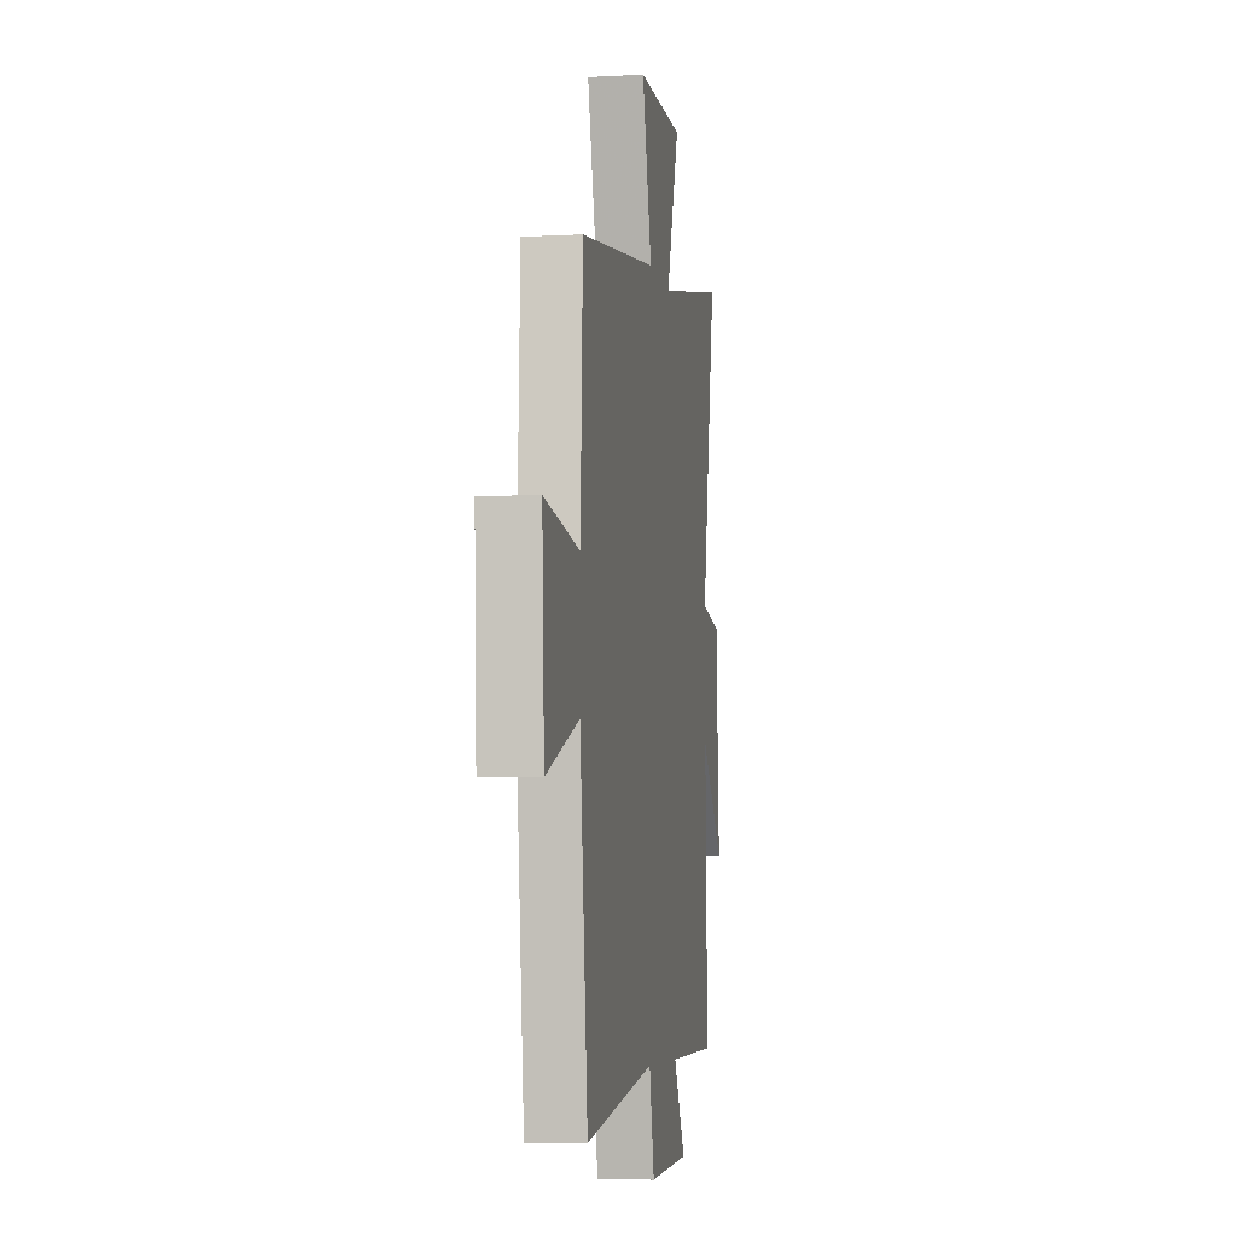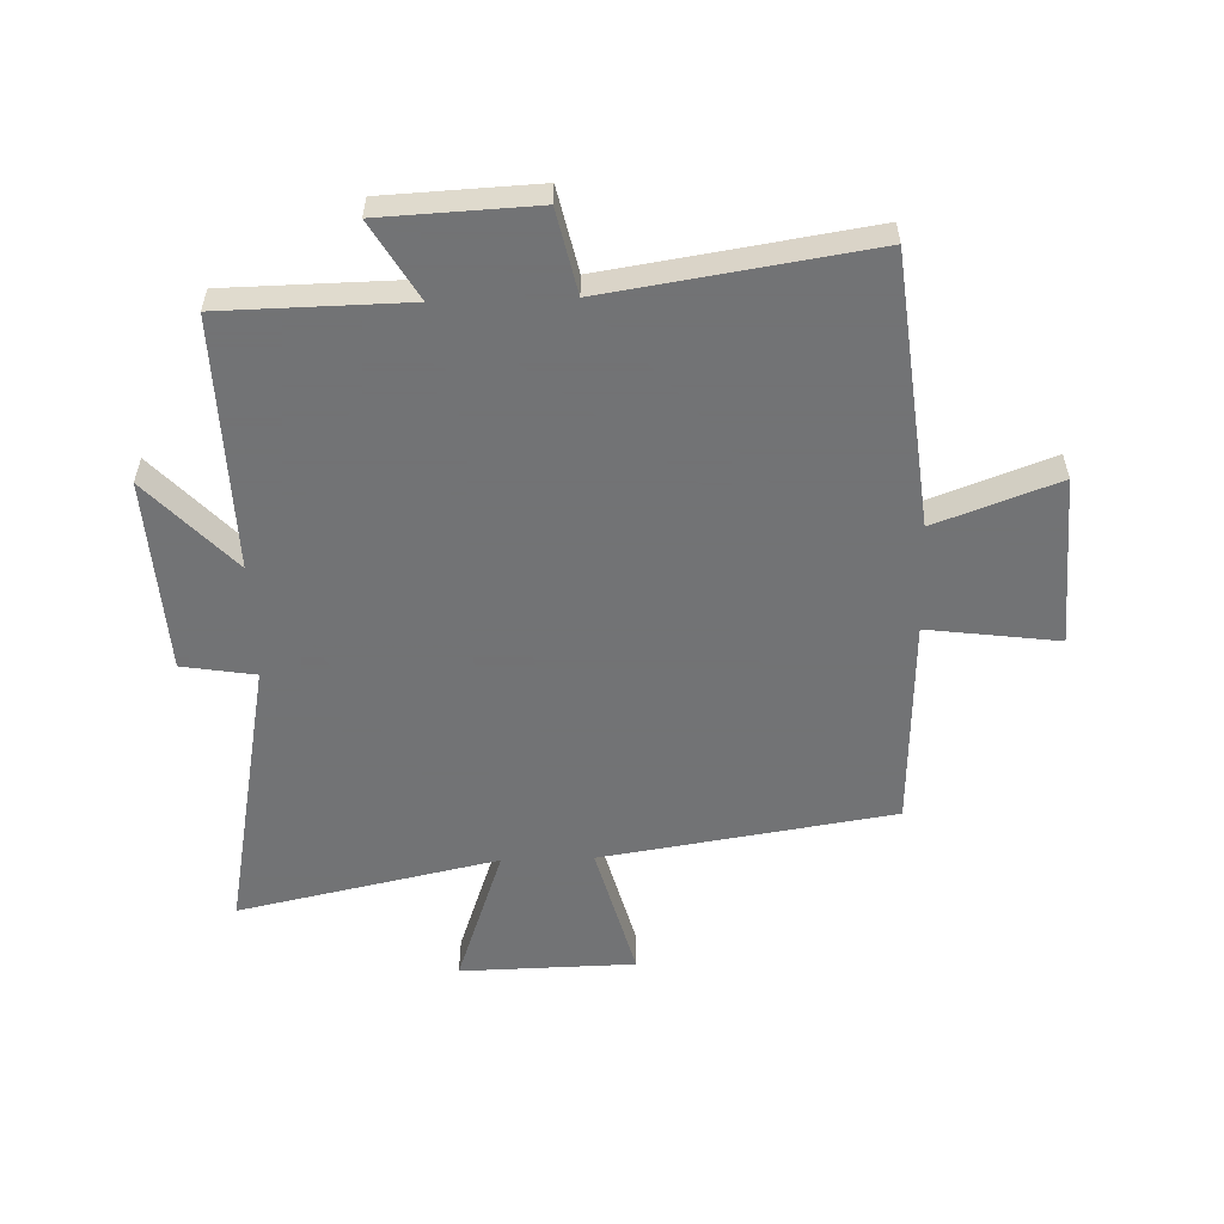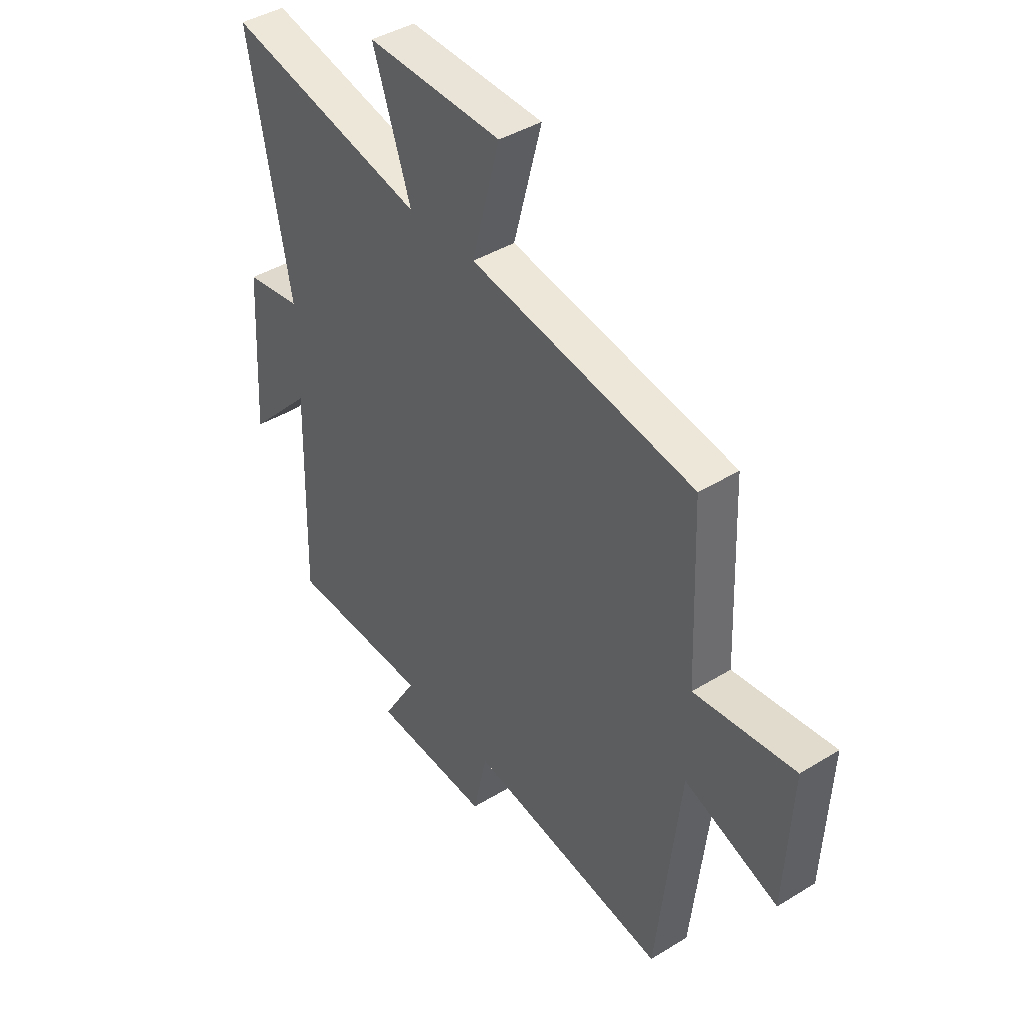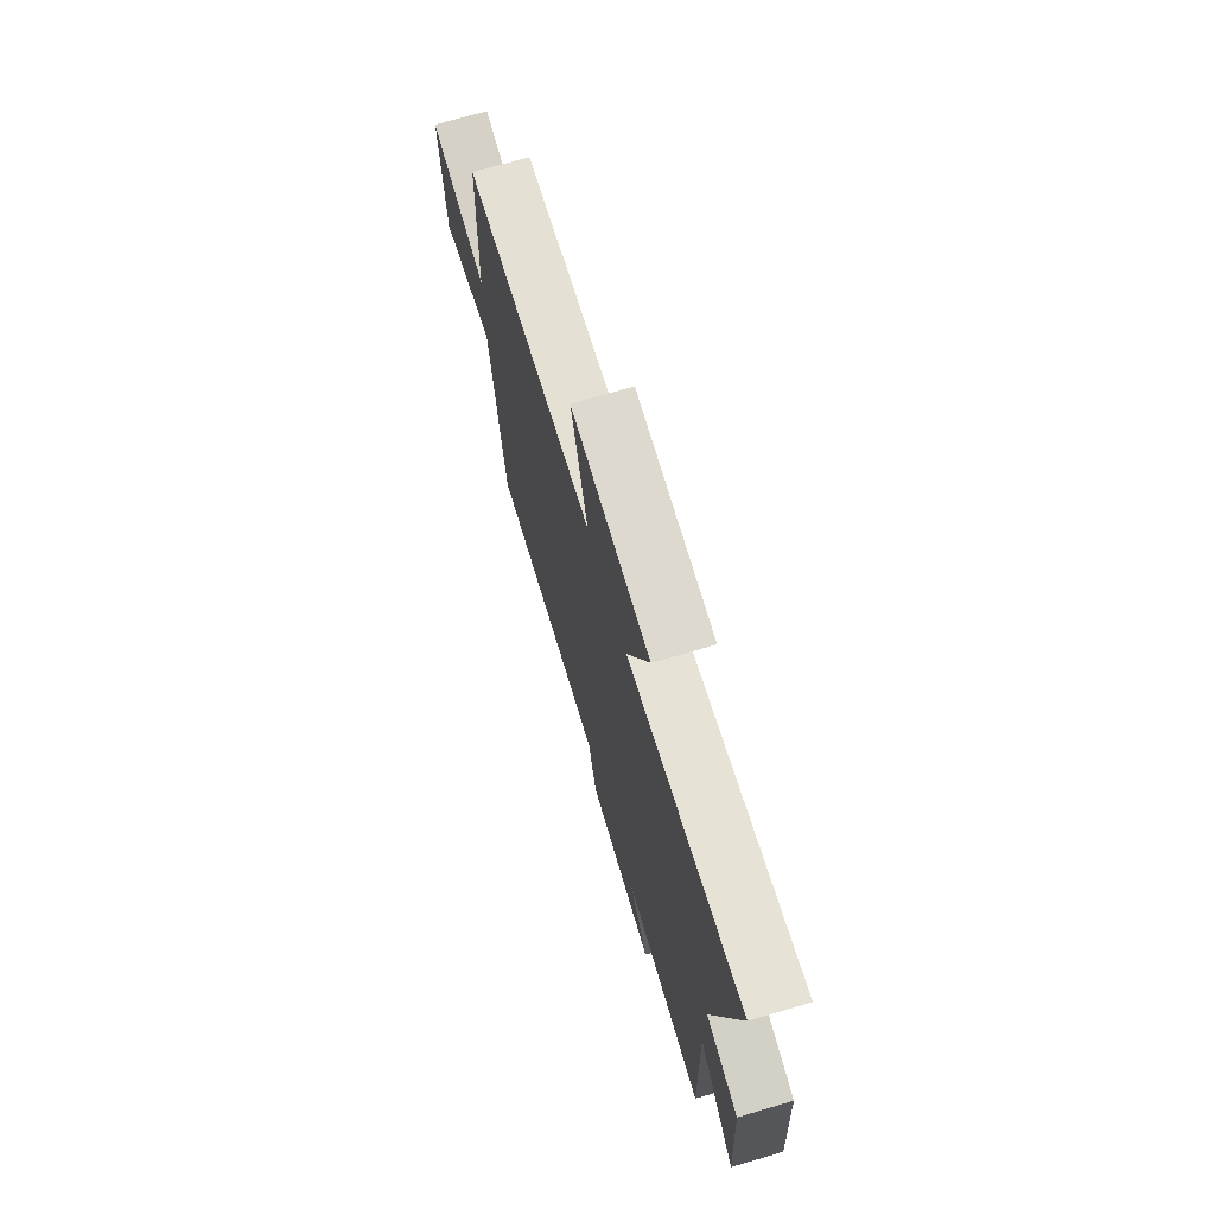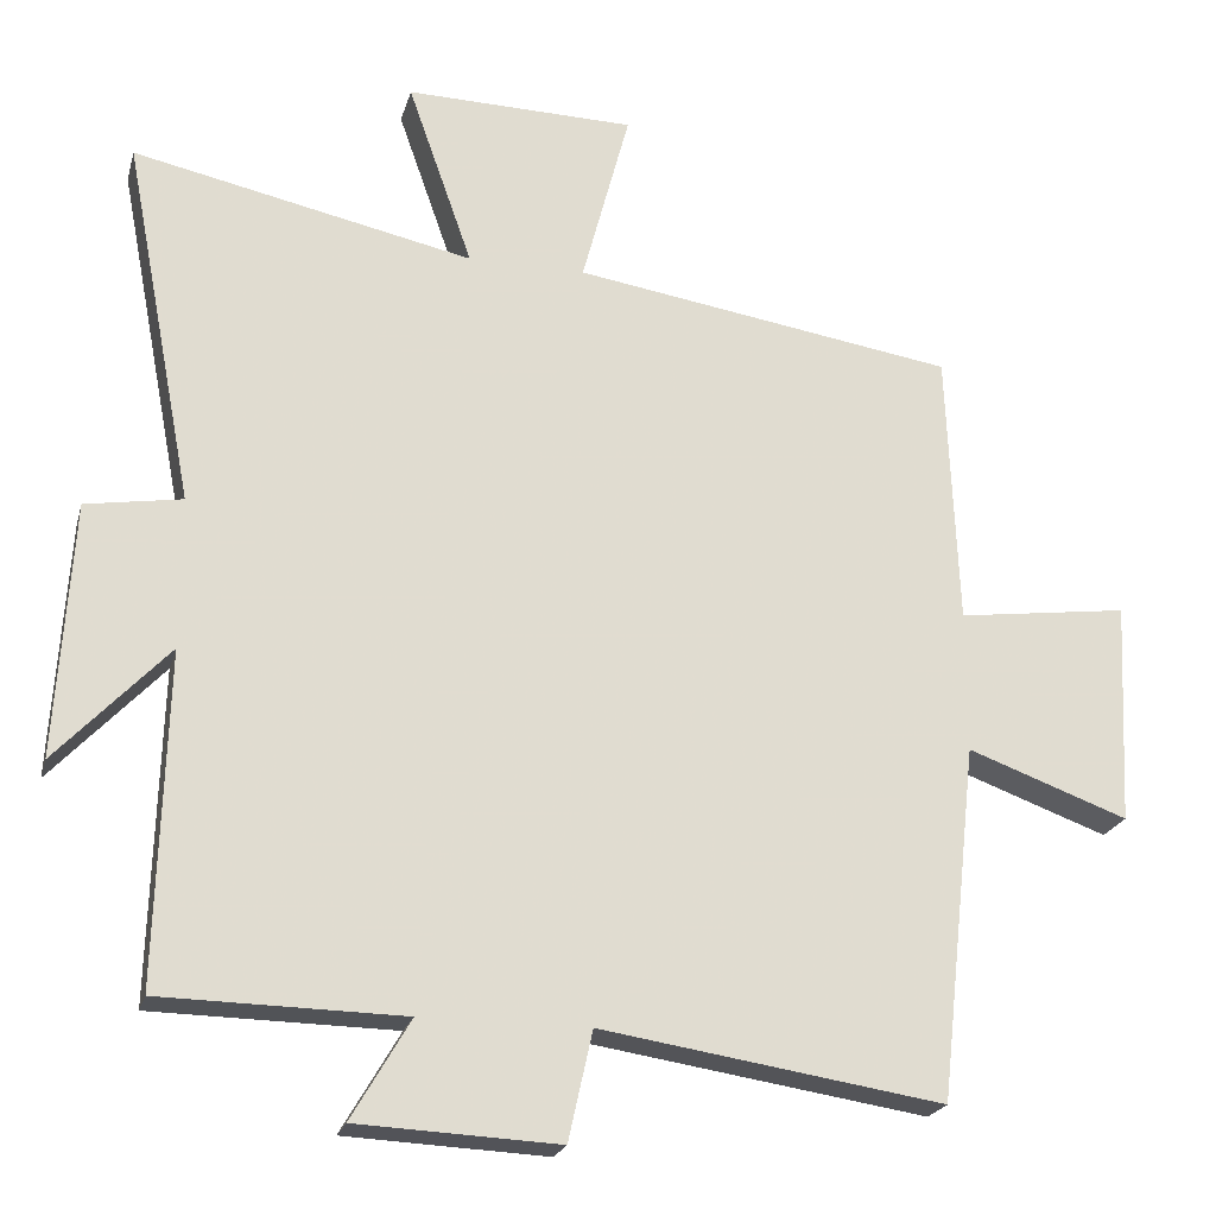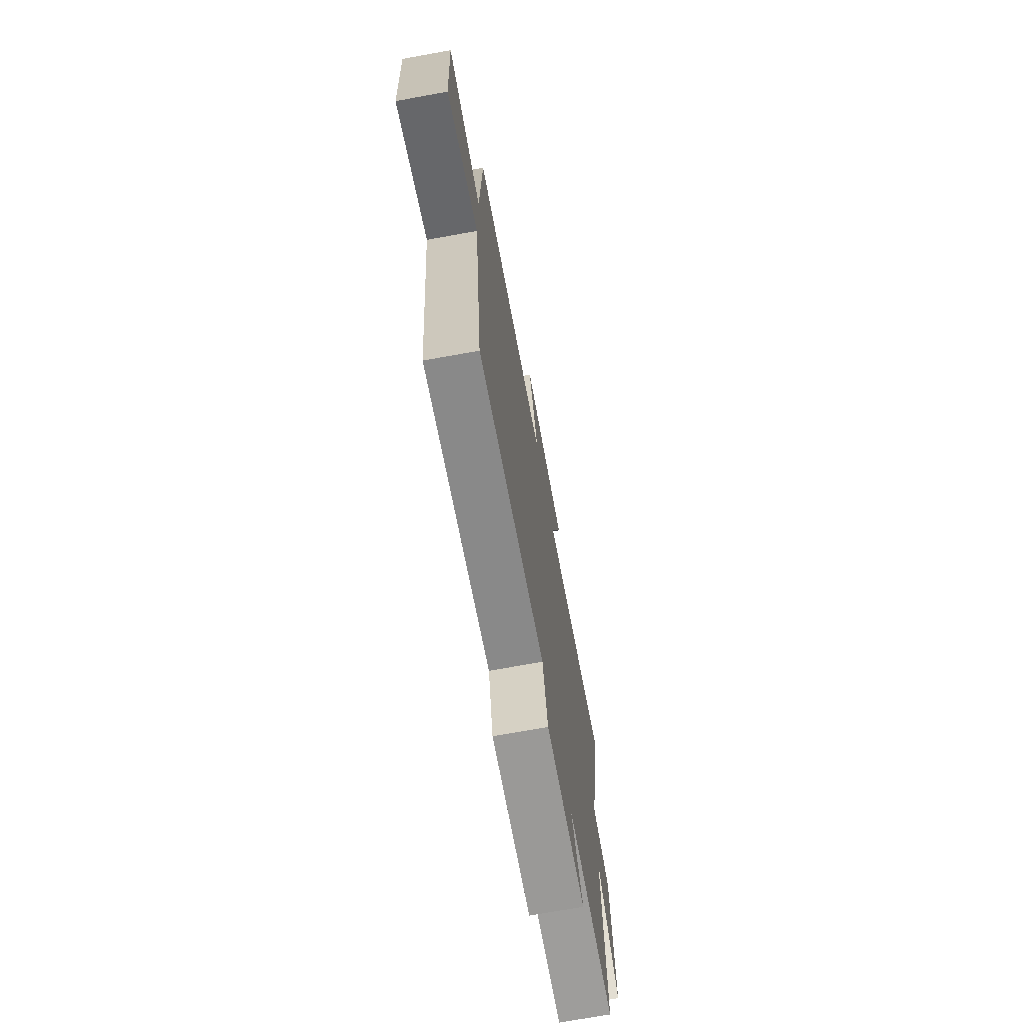
<metadata>
{"format":"obj","ext":"obj","renderer":"f3d","projection":"perspective","resolution":1024,"background":"white","views":[{"elev":-6.3,"azim":-80.6,"up":"+Z"},{"elev":-55.7,"azim":-178.2,"up":"+Y"},{"elev":41.9,"azim":-126.4,"up":"+Z"},{"elev":72.6,"azim":73.7,"up":"+Z"},{"elev":-22.0,"azim":165.7,"up":"+Z"},{"elev":-71.5,"azim":-79.7,"up":"+Z"}]}
</metadata>
<code>
v 0.512 0.07 -0.495
v 0.202 0.07 -0.5
v 0.277 0.07 -0.628
v 0.019 0.07 -0.64
v -0.012 0.07 -0.5
v -0.45 0.07 -0.567
v -0.5 0.07 -0.112
v -0.706 0.07 -0.187
v -0.72 0.07 0.099
v -0.5 0.07 0.07
v -0.486 0.07 0.424
v 0.004 0.07 0.5
v -0.057 0.07 0.73
v 0.237 0.07 0.736
v 0.154 0.07 0.5
v 0.59 0.07 0.593
v 0.5 0.07 0.123
v 0.623 0.07 0.103
v 0.643 0.07 -0.223
v 0.5 0.07 -0.071
v 0.512 0 -0.495
v 0.202 0 -0.5
v 0.277 0 -0.628
v 0.019 0 -0.64
v -0.012 0 -0.5
v -0.45 0 -0.567
v -0.5 0 -0.112
v -0.706 0 -0.187
v -0.72 0 0.099
v -0.5 0 0.07
v -0.486 0 0.424
v 0.004 0 0.5
v -0.057 0 0.73
v 0.237 0 0.736
v 0.154 0 0.5
v 0.59 0 0.593
v 0.5 0 0.123
v 0.623 0 0.103
v 0.643 0 -0.223
v 0.5 0 -0.071
f 17 18 19 20
f 15 16 17
f 15 17 20
f 12 13 14 15
f 20 1 2
f 15 20 2
f 12 15 2
f 11 12 2
f 10 11 2
f 7 8 9 10
f 5 6 7 10
f 2 3 4 5
f 2 5 10
f 40 39 38 37
f 37 36 35
f 40 37 35
f 35 34 33 32
f 22 21 40
f 22 40 35
f 22 35 32
f 22 32 31
f 22 31 30
f 30 29 28 27
f 30 27 26 25
f 25 24 23 22
f 30 25 22
f 1 21 22 2
f 2 22 23 3
f 3 23 24 4
f 4 24 25 5
f 5 25 26 6
f 6 26 27 7
f 7 27 28 8
f 8 28 29 9
f 9 29 30 10
f 10 30 31 11
f 11 31 32 12
f 12 32 33 13
f 13 33 34 14
f 14 34 35 15
f 15 35 36 16
f 16 36 37 17
f 17 37 38 18
f 18 38 39 19
f 19 39 40 20
f 20 40 21 1

</code>
